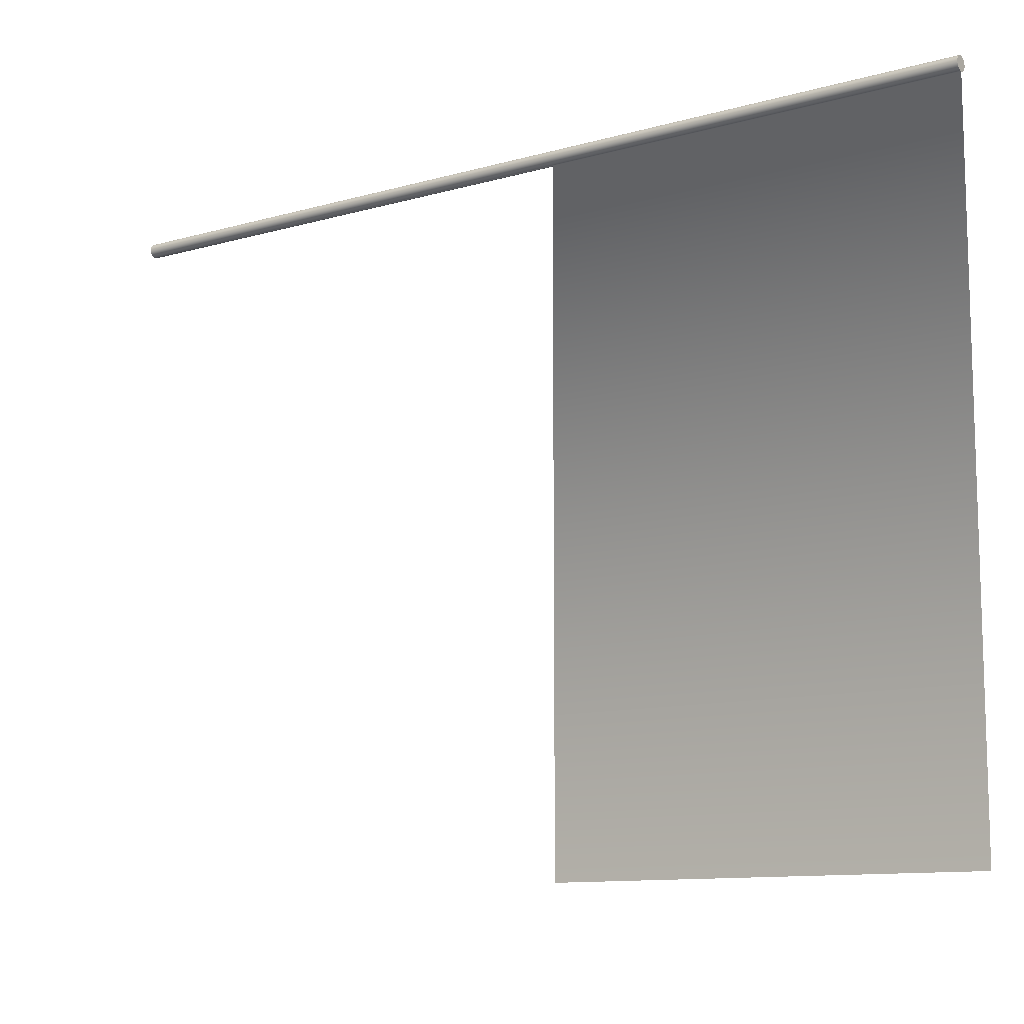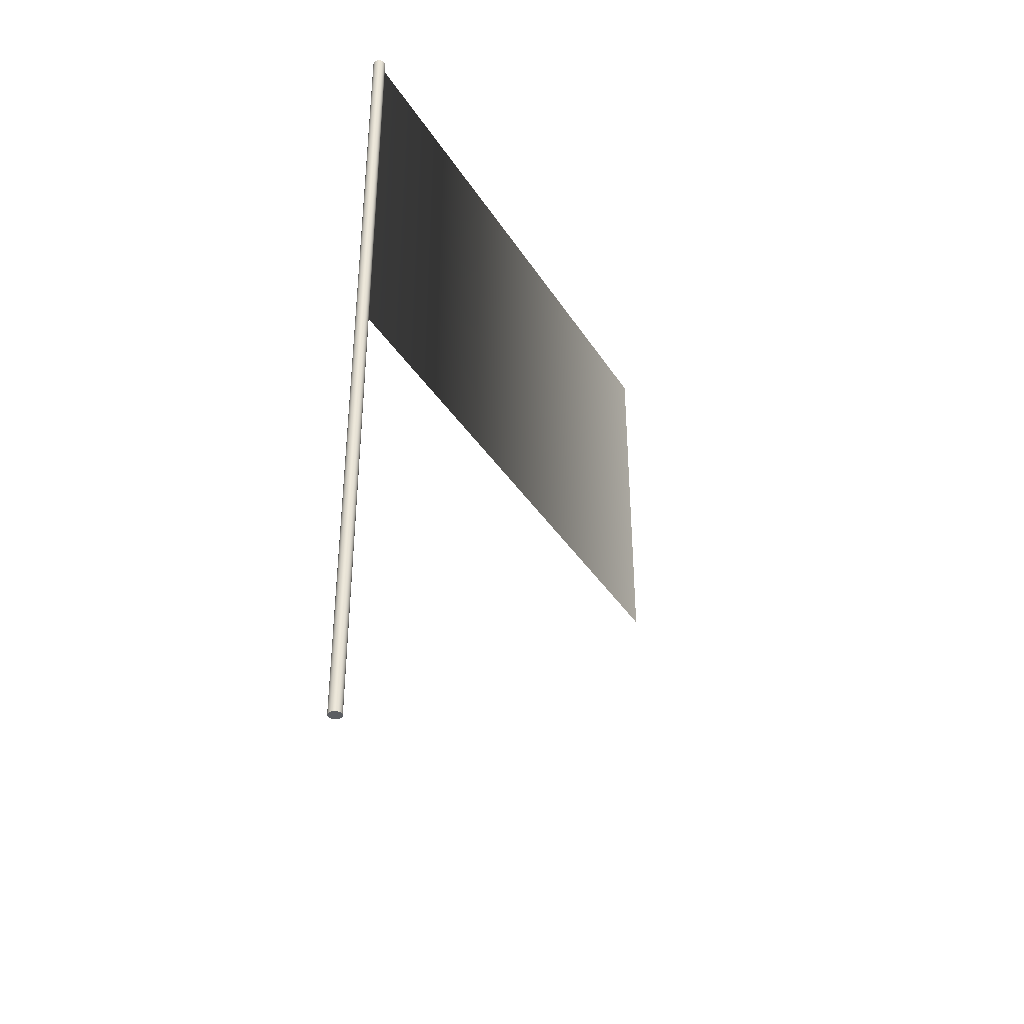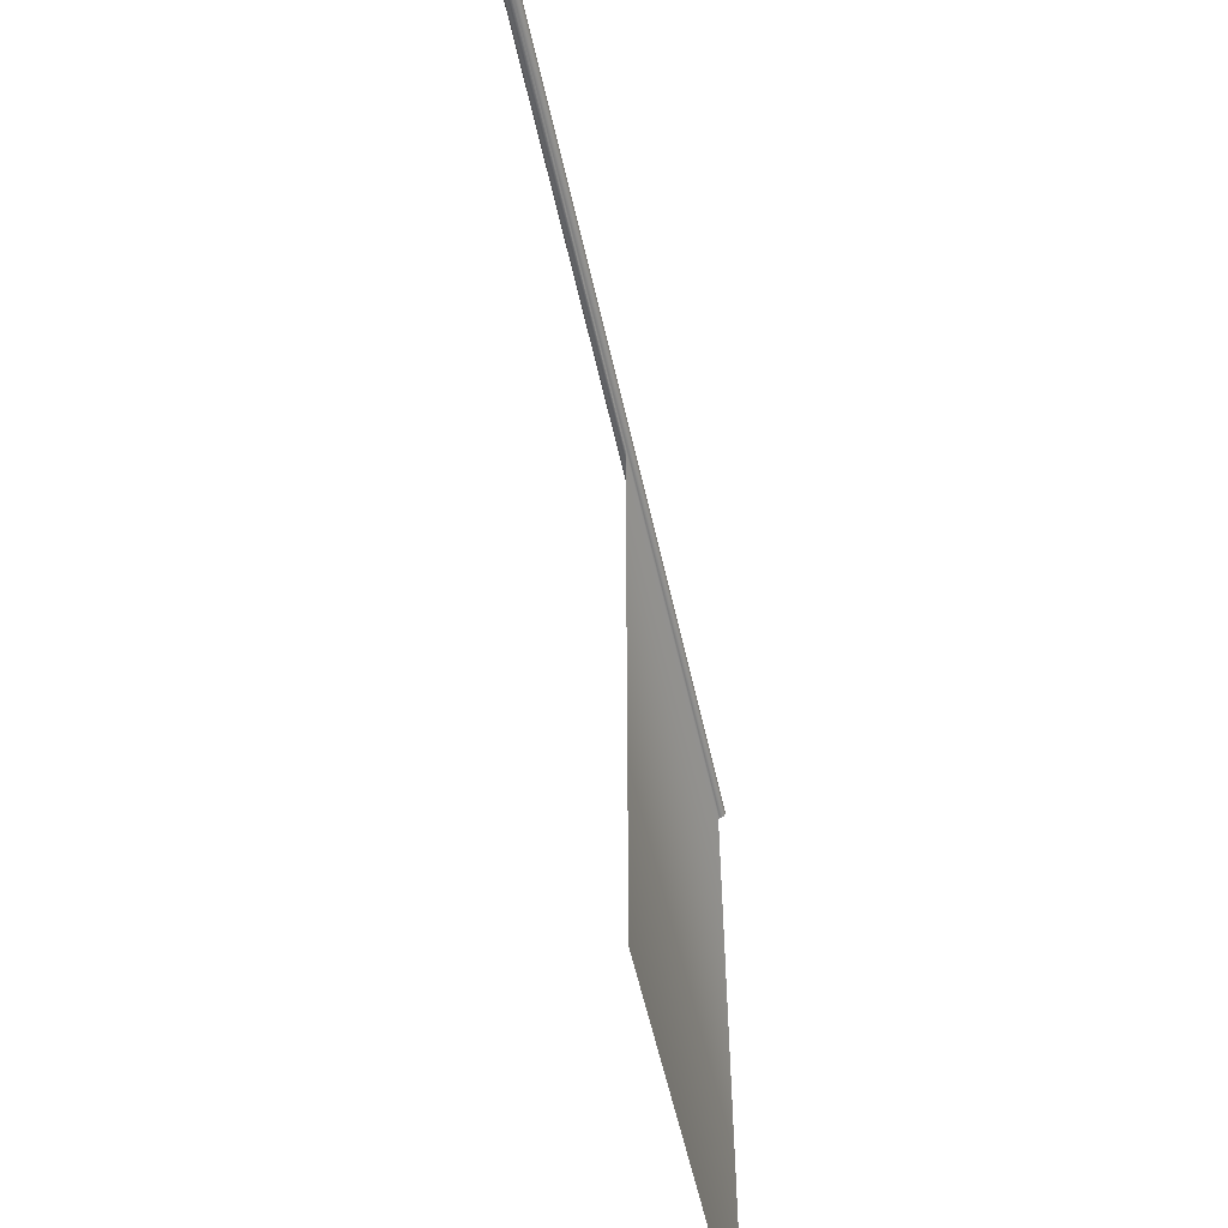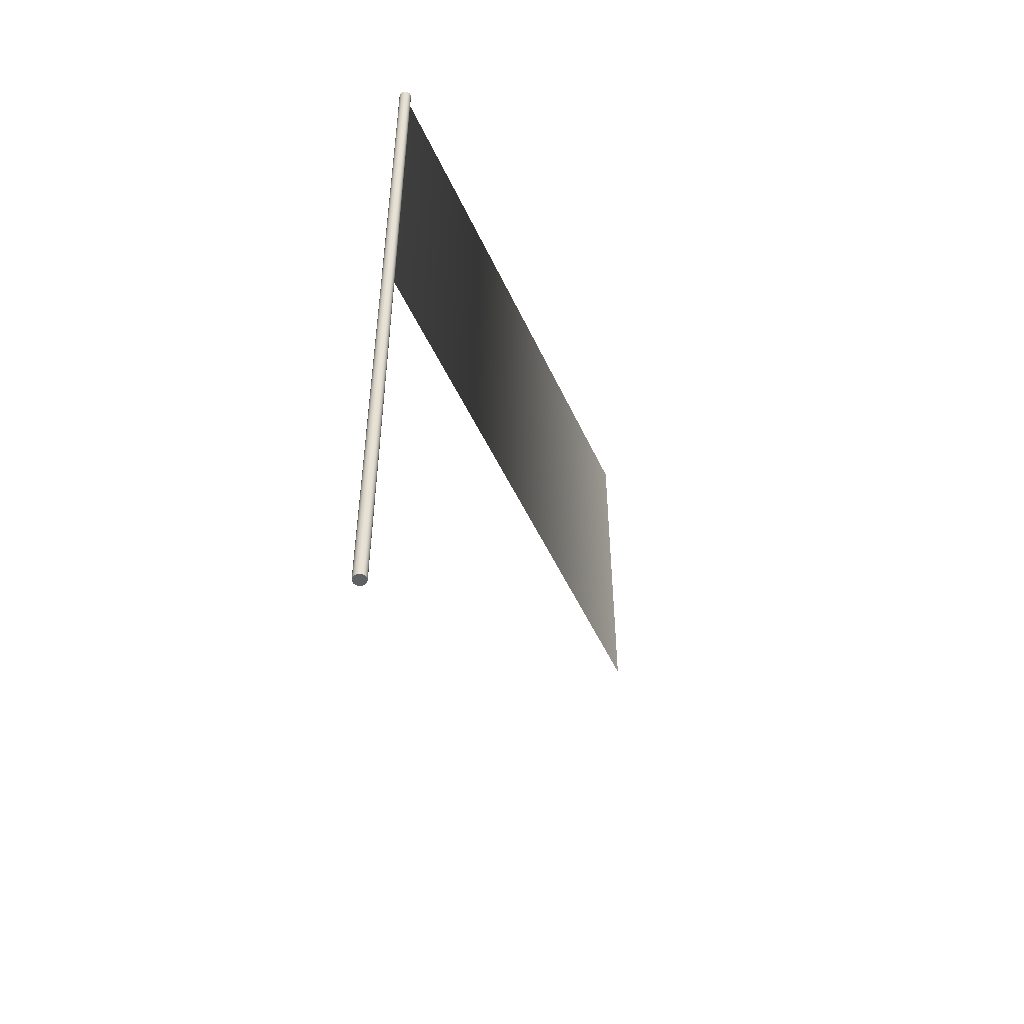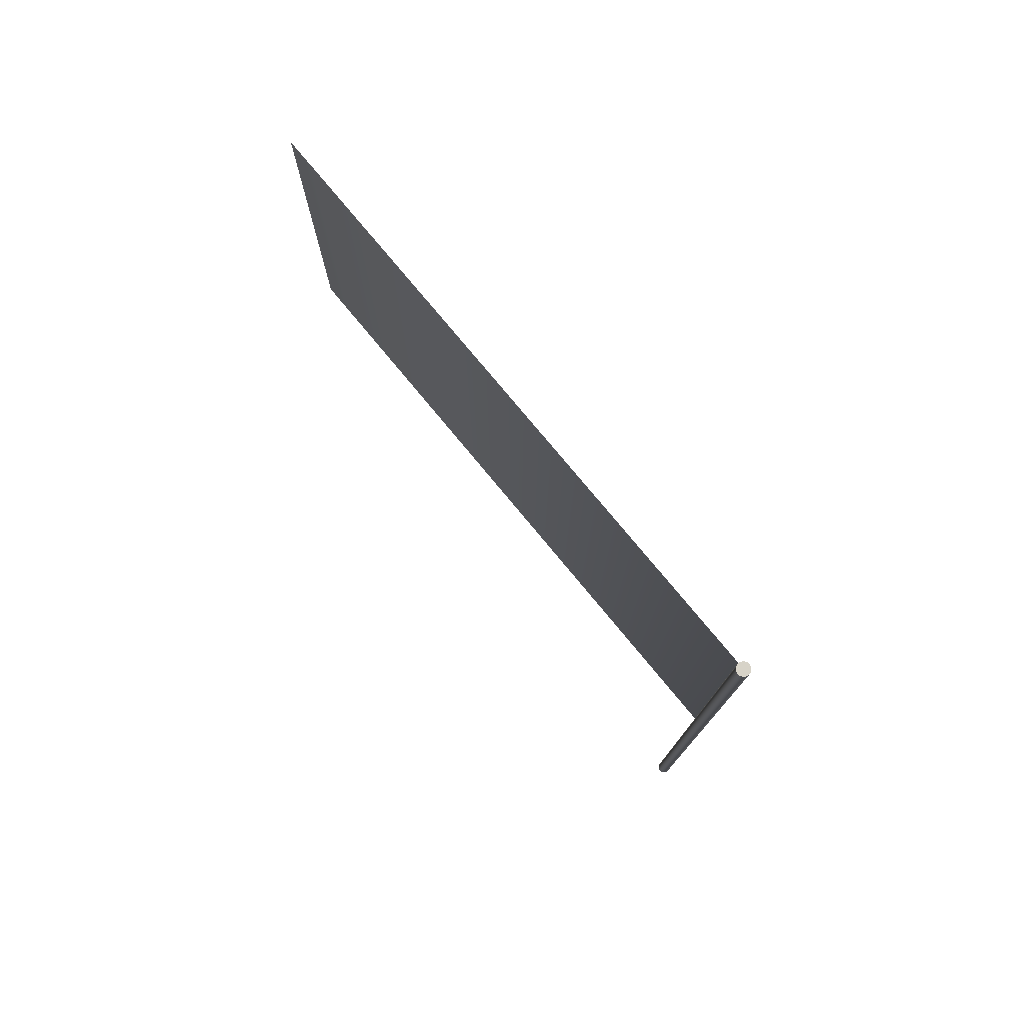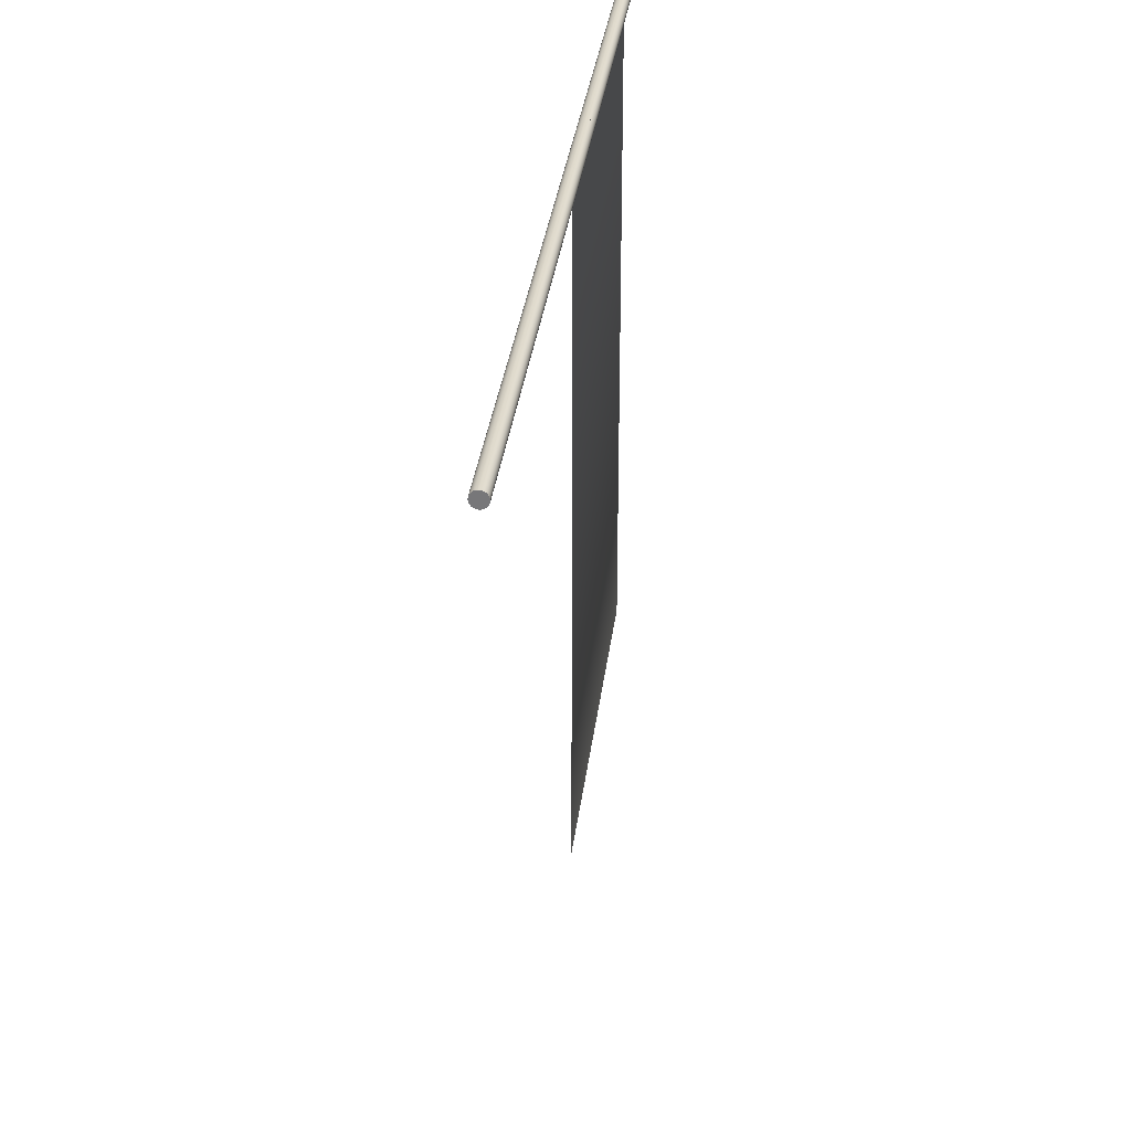
<metadata>
{"format":"obj","ext":"obj","renderer":"f3d","projection":"perspective","resolution":1024,"background":"white","views":[{"elev":-11.0,"azim":125.2,"up":"+Z"},{"elev":-38.0,"azim":29.0,"up":"+Y"},{"elev":-56.3,"azim":12.4,"up":"+Z"},{"elev":-50.4,"azim":24.1,"up":"+Y"},{"elev":76.7,"azim":-39.5,"up":"+Y"},{"elev":31.8,"azim":6.7,"up":"+Z"}]}
</metadata>
<code>
g Mesh1 Model
v 0.46 0 -0.7967
v 0.6505 0 -0.6505
v 0.7967 0 -0.46
v 0.8887 0 -0.2381
v 0.92 0 1.127e-16
v 0.8887 0 0.2381
v 0.7967 0 0.46
v 0.6505 0 0.6505
v 0.46 0 0.7967
v 0.2381 0 0.8887
v -5.633e-17 0 0.92
v -0.2381 0 0.8887
v -0.46 0 0.7967
v -0.6505 0 0.6505
v -0.7967 0 0.46
v -0.8887 0 0.2381
v -0.92 0 -0
v -0.8887 0 -0.2381
v -0.7967 0 -0.46
v -0.6505 0 -0.6505
v -0.46 0 -0.7967
v -0.2381 0 -0.8887
v 1.69e-16 0 -0.92
v 0.2381 0 -0.8887
f 1 2 3 4 5 6 7 8 9 10 11 12 13 14 15 16 17 18 19 20 21 22 23 24
v 0.46 118.5 -0.7967
v 0.6505 118.5 -0.6505
f 2 1 25 26
v 0.2381 118.5 -0.8887
f 1 24 27 25
v 8.45e-17 65.21 -0.92
v 1.69e-16 118.5 -0.92
f 24 23 28 29 27
v -0.2381 118.5 -0.8887
f 23 22 30 29 28
v -0.46 118.5 -0.7967
f 22 21 31 30
v -0.6505 118.5 -0.6505
f 21 20 32 31
v -0.7967 118.5 -0.46
f 20 19 33 32
v -0.8887 118.5 -0.2381
f 19 18 34 33
v -0.92 118.5 -0
f 18 17 35 34
v -0.8887 118.5 0.2381
f 17 16 36 35
v -0.7967 118.5 0.46
f 16 15 37 36
v -0.6505 118.5 0.6505
f 15 14 38 37
v -0.46 118.5 0.7967
f 14 13 39 38
v -0.2381 118.5 0.8887
f 13 12 40 39
v -5.633e-17 118.5 0.92
f 12 11 41 40
v 0.2381 118.5 0.8887
f 11 10 42 41
v 0.46 118.5 0.7967
f 10 9 43 42
v 0.6505 118.5 0.6505
f 9 8 44 43
v 0.7967 118.5 0.46
f 8 7 45 44
v 0.8887 118.5 0.2381
f 7 6 46 45
v 0.92 118.5 1.127e-16
f 6 5 47 46
v 0.8887 118.5 -0.2381
f 5 4 48 47
v 0.7967 118.5 -0.46
f 4 3 49 48
f 3 2 26 49
f 26 25 27 29 30 31 32 33 34 35 36 37 38 39 40 41 42 43 44 45 46 47 48 49
v 0 65.21 -0
v 0 118.5 -0
f 50 28 29 51
v 0 65.21 -86.21
v 0 118.5 -86.21
f 28 52 53 29

</code>
